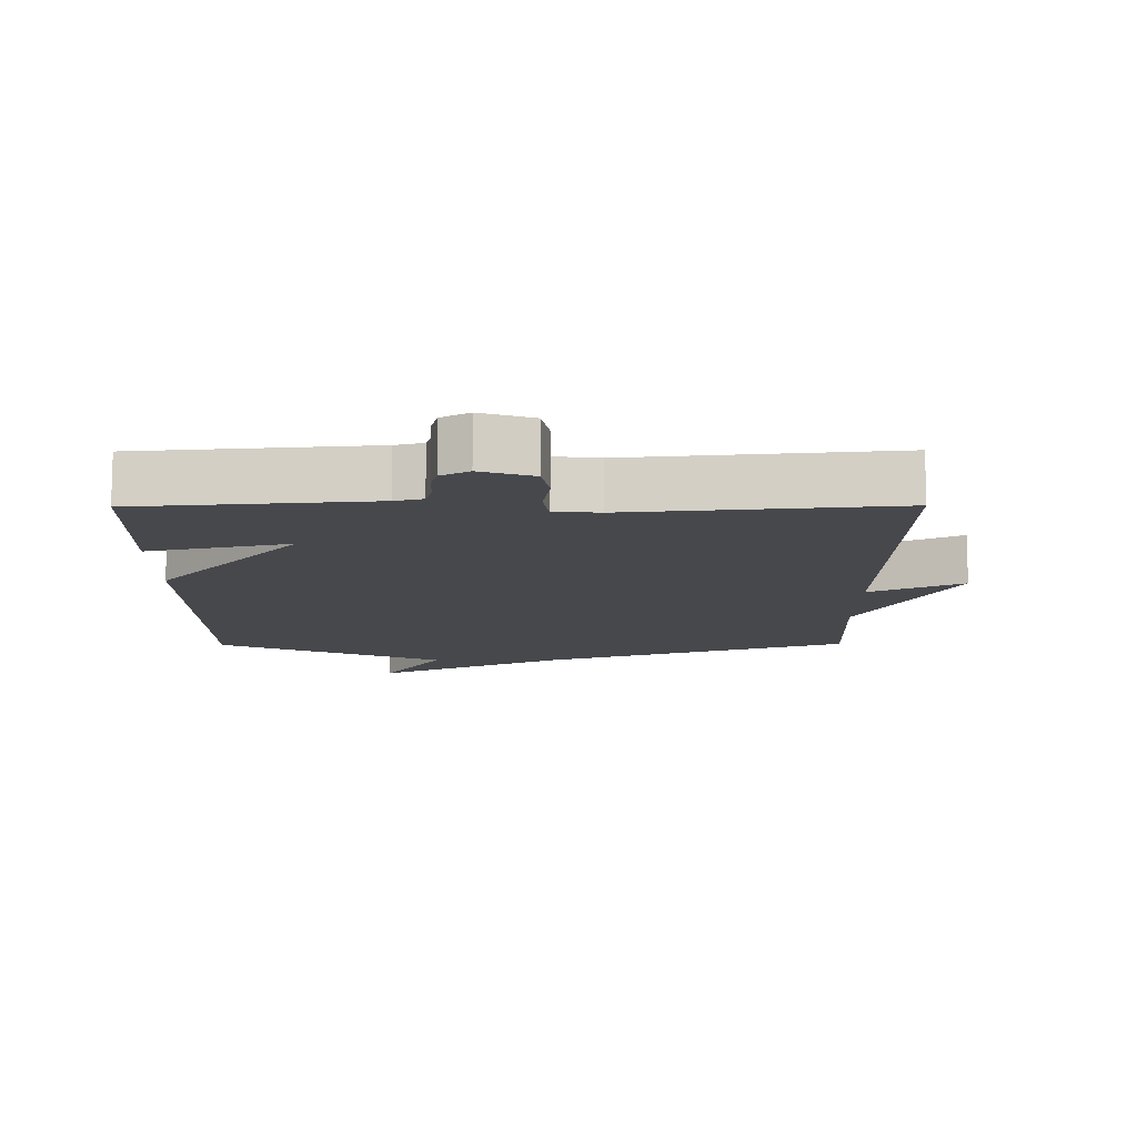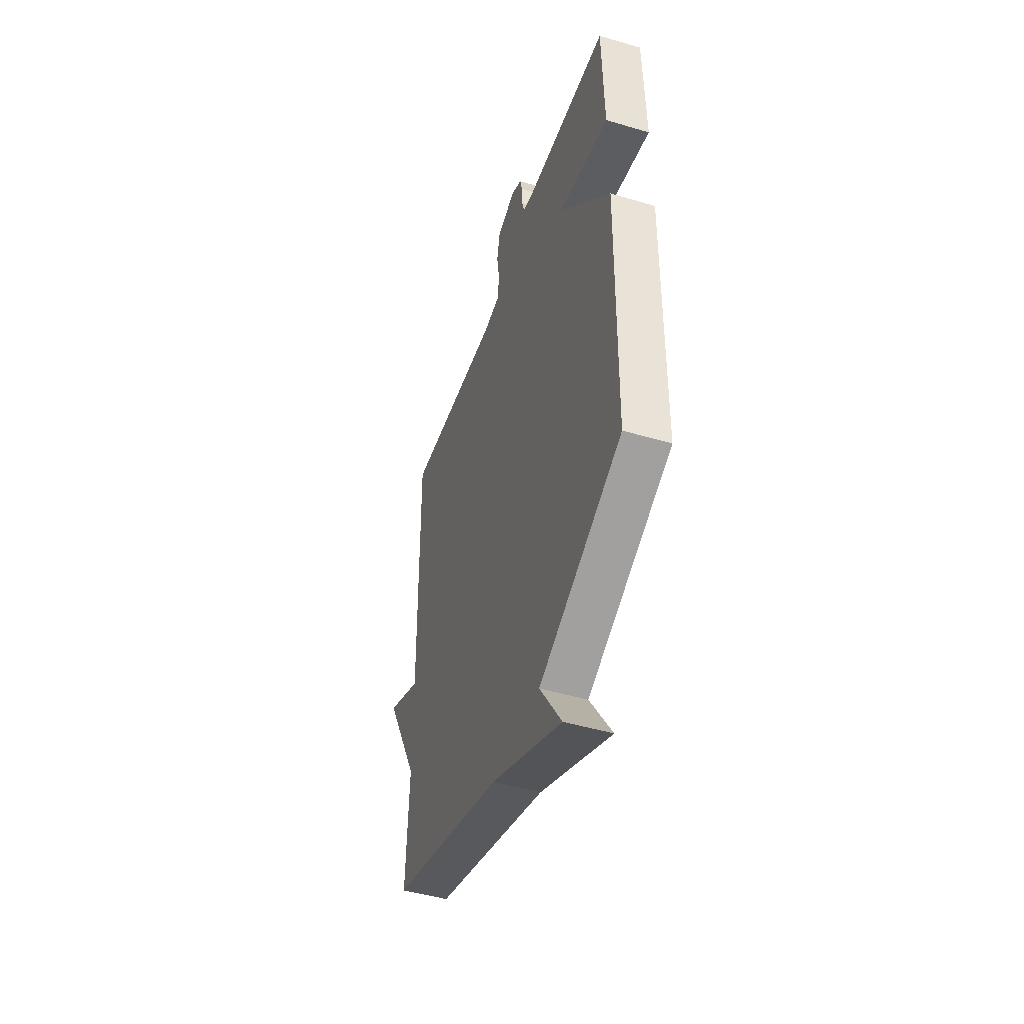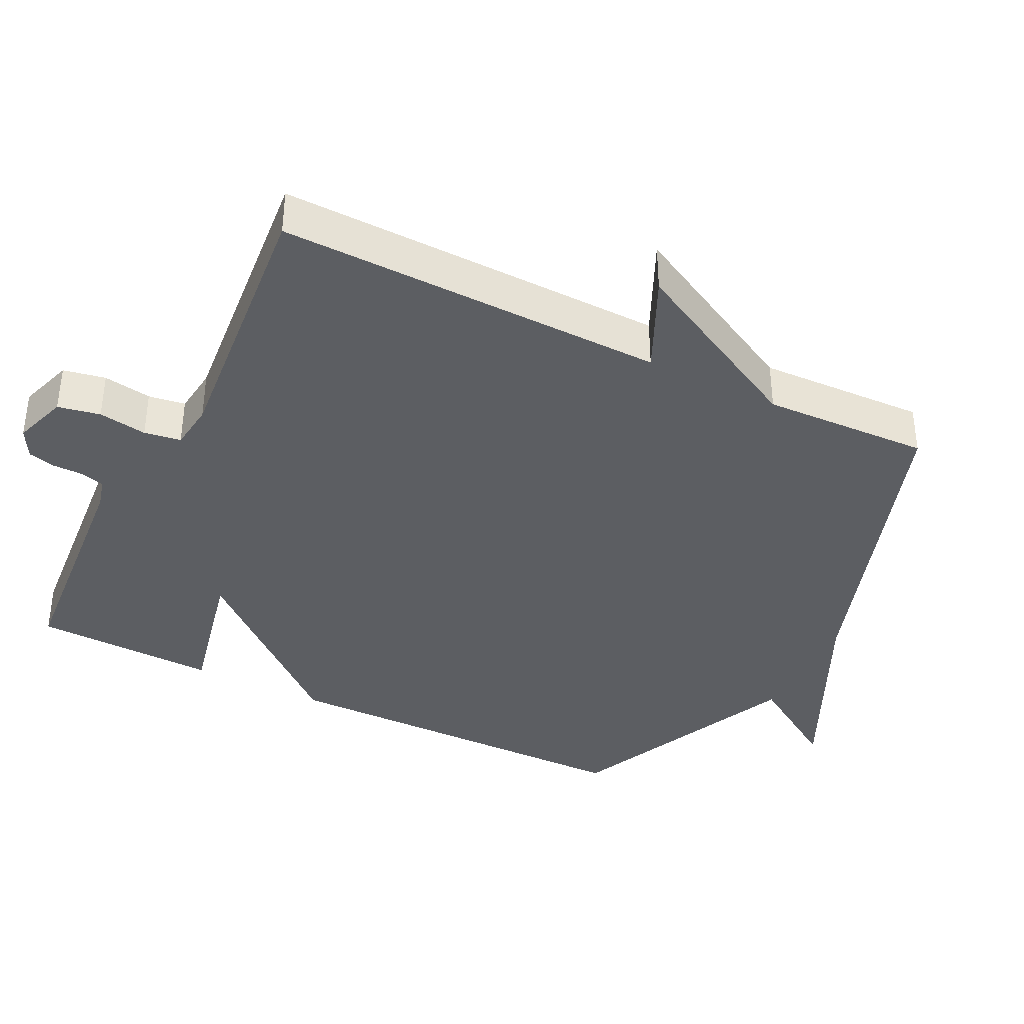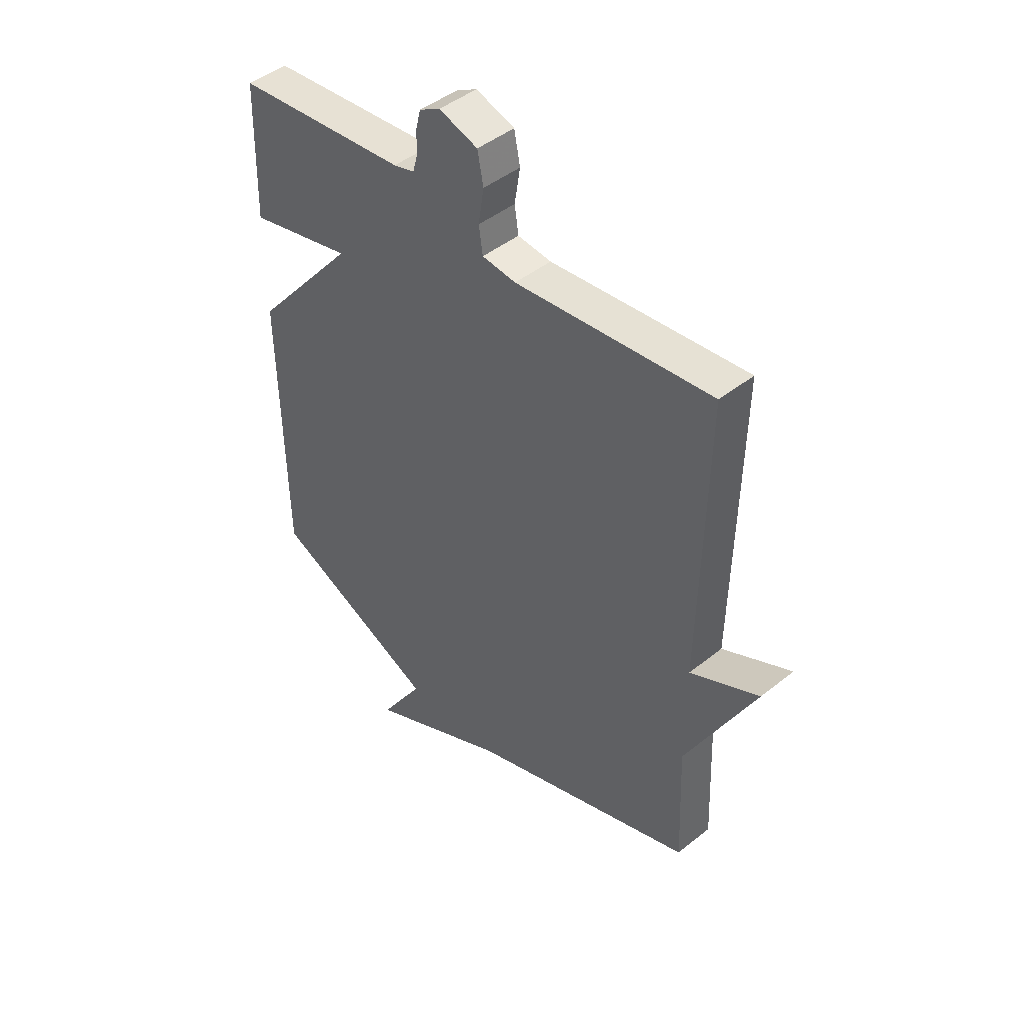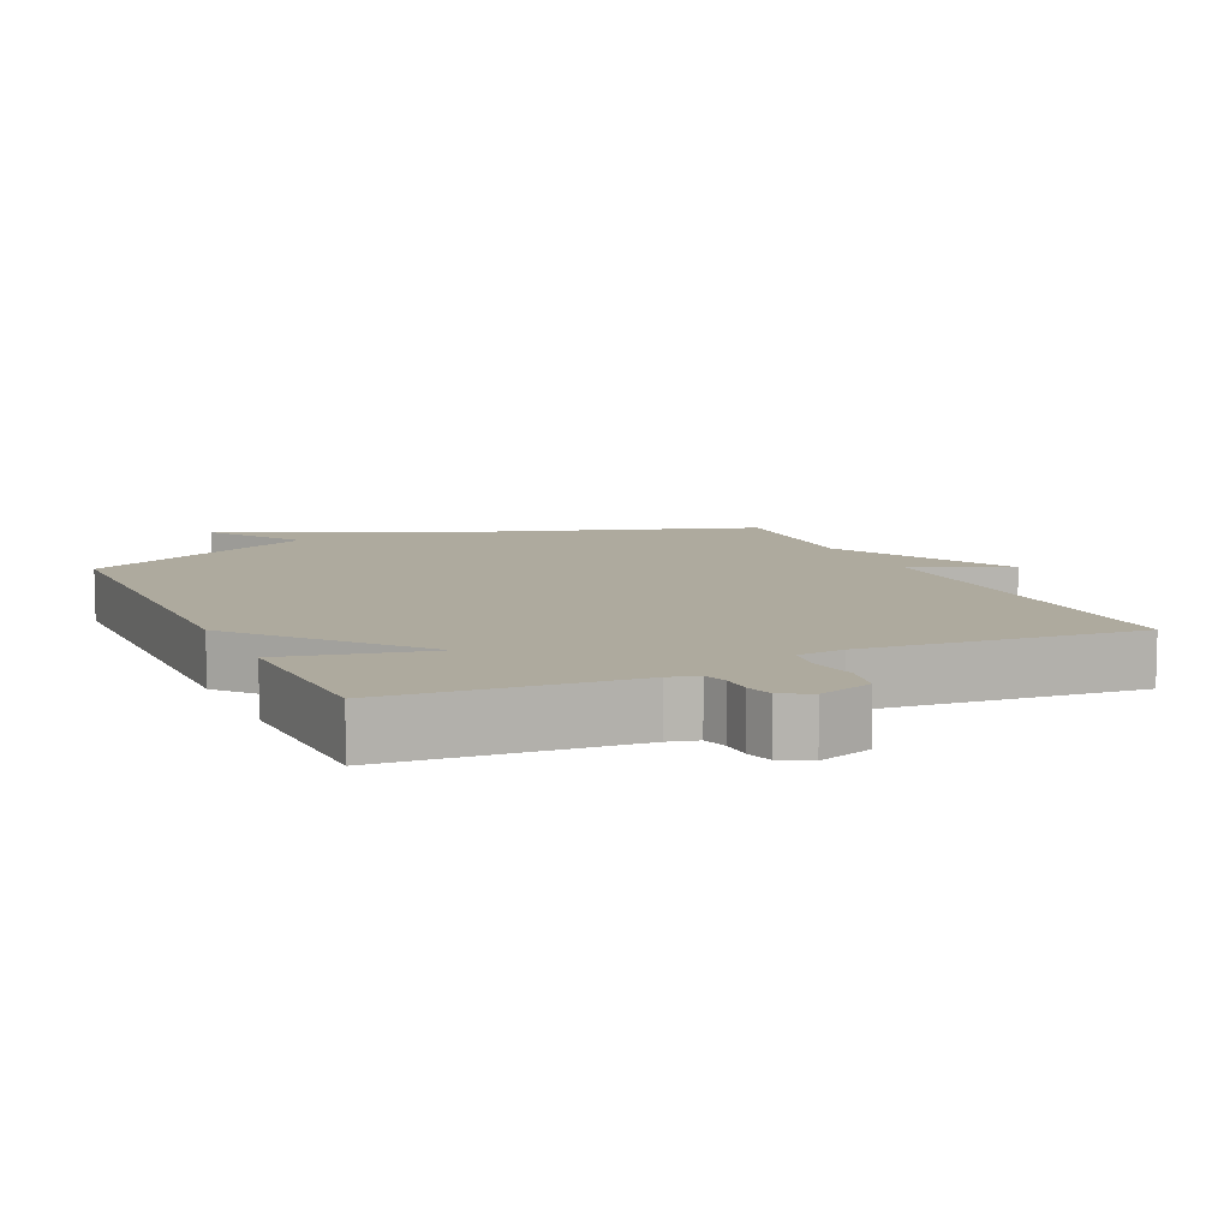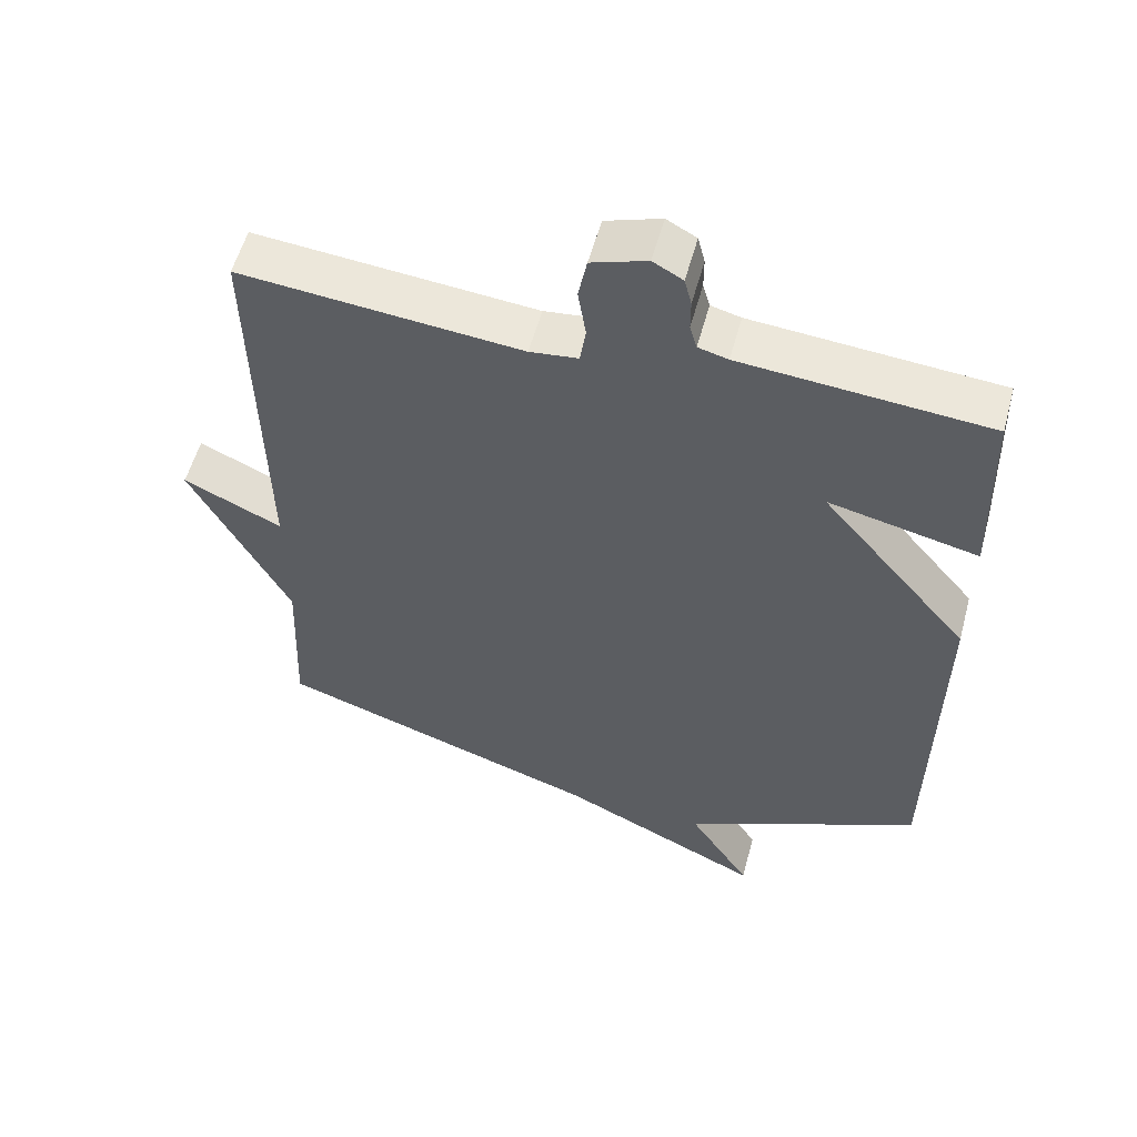
<metadata>
{"format":"obj","ext":"obj","renderer":"f3d","projection":"perspective","resolution":1024,"background":"white","views":[{"elev":78.5,"azim":-0.1,"up":"+Z"},{"elev":-47.9,"azim":-108.3,"up":"+Z"},{"elev":-38.2,"azim":63.5,"up":"+Y"},{"elev":45.0,"azim":47.1,"up":"+Z"},{"elev":9.3,"azim":-24.9,"up":"+Y"},{"elev":55.5,"azim":-165.0,"up":"+Z"}]}
</metadata>
<code>
v 0.5 0.07 -0.5
v 0.039 0.07 -0.655
v -0.25 0.07 -0.793
v -0.161 0.07 -0.655
v -0.5 0.07 -0.5
v -0.507 0.07 0.035
v -0.297 0.07 0.282
v -0.507 0.07 0.235
v -0.5 0.07 0.5
v -0.154 0.07 0.529
v -0.112 0.07 0.54
v -0.102 0.07 0.575
v -0.102 0.07 0.619
v -0.092 0.07 0.658
v -0.05 0.07 0.681
v 0.028 0.07 0.655
v 0.04 0.07 0.594
v 0.029 0.07 0.524
v 0.037 0.07 0.471
v 0.105 0.07 0.463
v 0.5 0.07 0.5
v 0.49 0.07 -0.059
v 0.629 0.07 0.006
v 0.49 0.07 -0.259
v 0.5 0 -0.5
v 0.039 0 -0.655
v -0.25 0 -0.793
v -0.161 0 -0.655
v -0.5 0 -0.5
v -0.507 0 0.035
v -0.297 0 0.282
v -0.507 0 0.235
v -0.5 0 0.5
v -0.154 0 0.529
v -0.112 0 0.54
v -0.102 0 0.575
v -0.102 0 0.619
v -0.092 0 0.658
v -0.05 0 0.681
v 0.028 0 0.655
v 0.04 0 0.594
v 0.029 0 0.524
v 0.037 0 0.471
v 0.105 0 0.463
v 0.5 0 0.5
v 0.49 0 -0.059
v 0.629 0 0.006
v 0.49 0 -0.259
f 22 23 24
f 20 21 22
f 19 20 22 24
f 16 17 18
f 15 16 18
f 14 15 18
f 13 14 18
f 12 13 18
f 11 12 18 19
f 24 1 2
f 19 24 2
f 11 19 2
f 10 11 2
f 7 8 9 10
f 4 5 6 7
f 2 3 4
f 2 4 7 10
f 48 47 46
f 46 45 44
f 48 46 44 43
f 42 41 40
f 42 40 39
f 42 39 38
f 42 38 37
f 42 37 36
f 43 42 36 35
f 26 25 48
f 26 48 43
f 26 43 35
f 26 35 34
f 34 33 32 31
f 31 30 29 28
f 28 27 26
f 34 31 28 26
f 1 25 26 2
f 2 26 27 3
f 3 27 28 4
f 4 28 29 5
f 5 29 30 6
f 6 30 31 7
f 7 31 32 8
f 8 32 33 9
f 9 33 34 10
f 10 34 35 11
f 11 35 36 12
f 12 36 37 13
f 13 37 38 14
f 14 38 39 15
f 15 39 40 16
f 16 40 41 17
f 17 41 42 18
f 18 42 43 19
f 19 43 44 20
f 20 44 45 21
f 21 45 46 22
f 22 46 47 23
f 23 47 48 24
f 24 48 25 1

</code>
